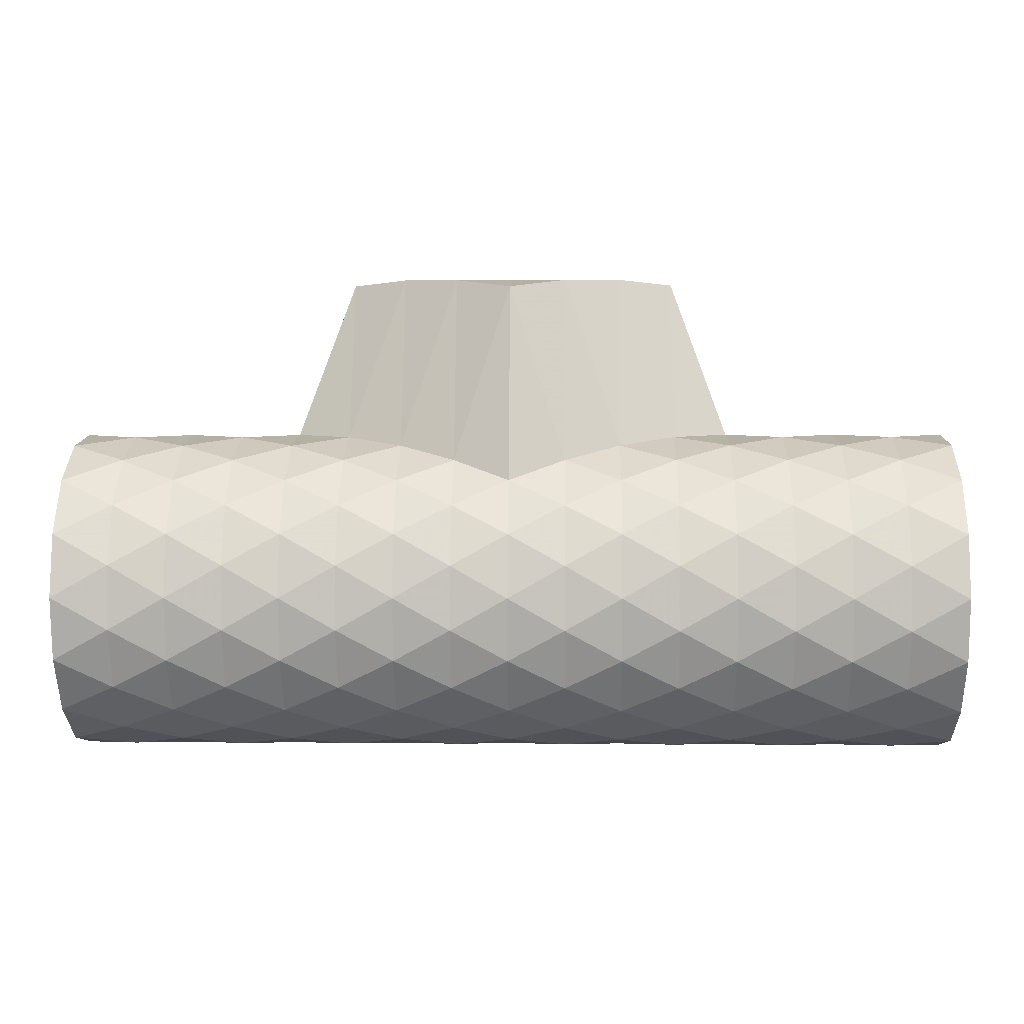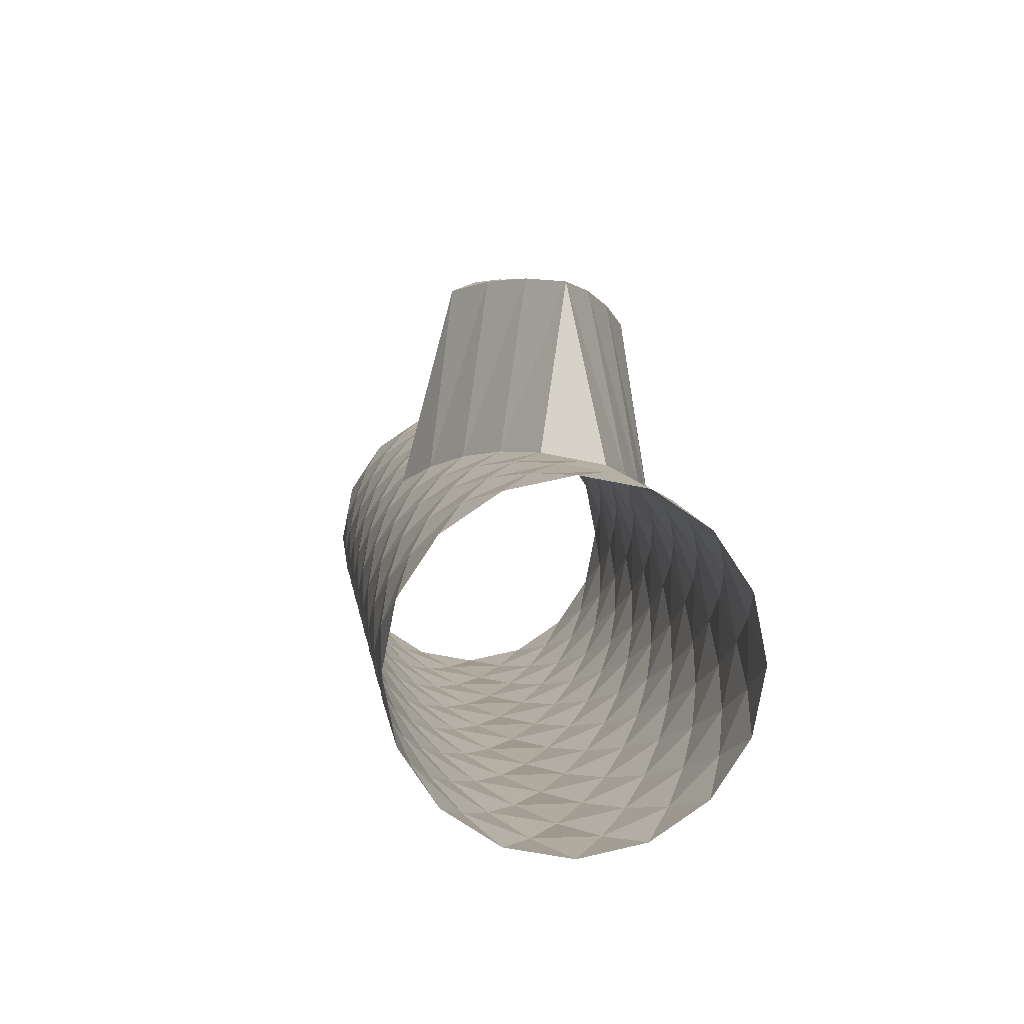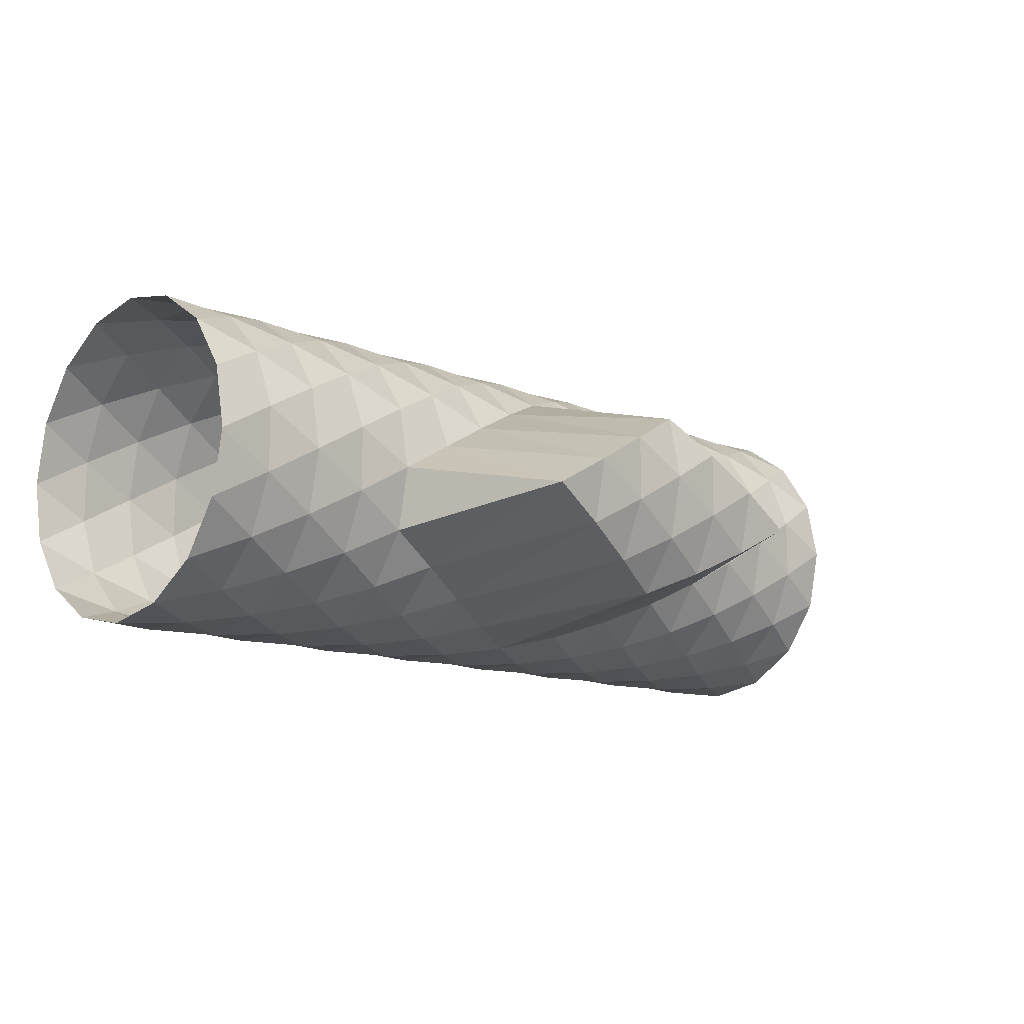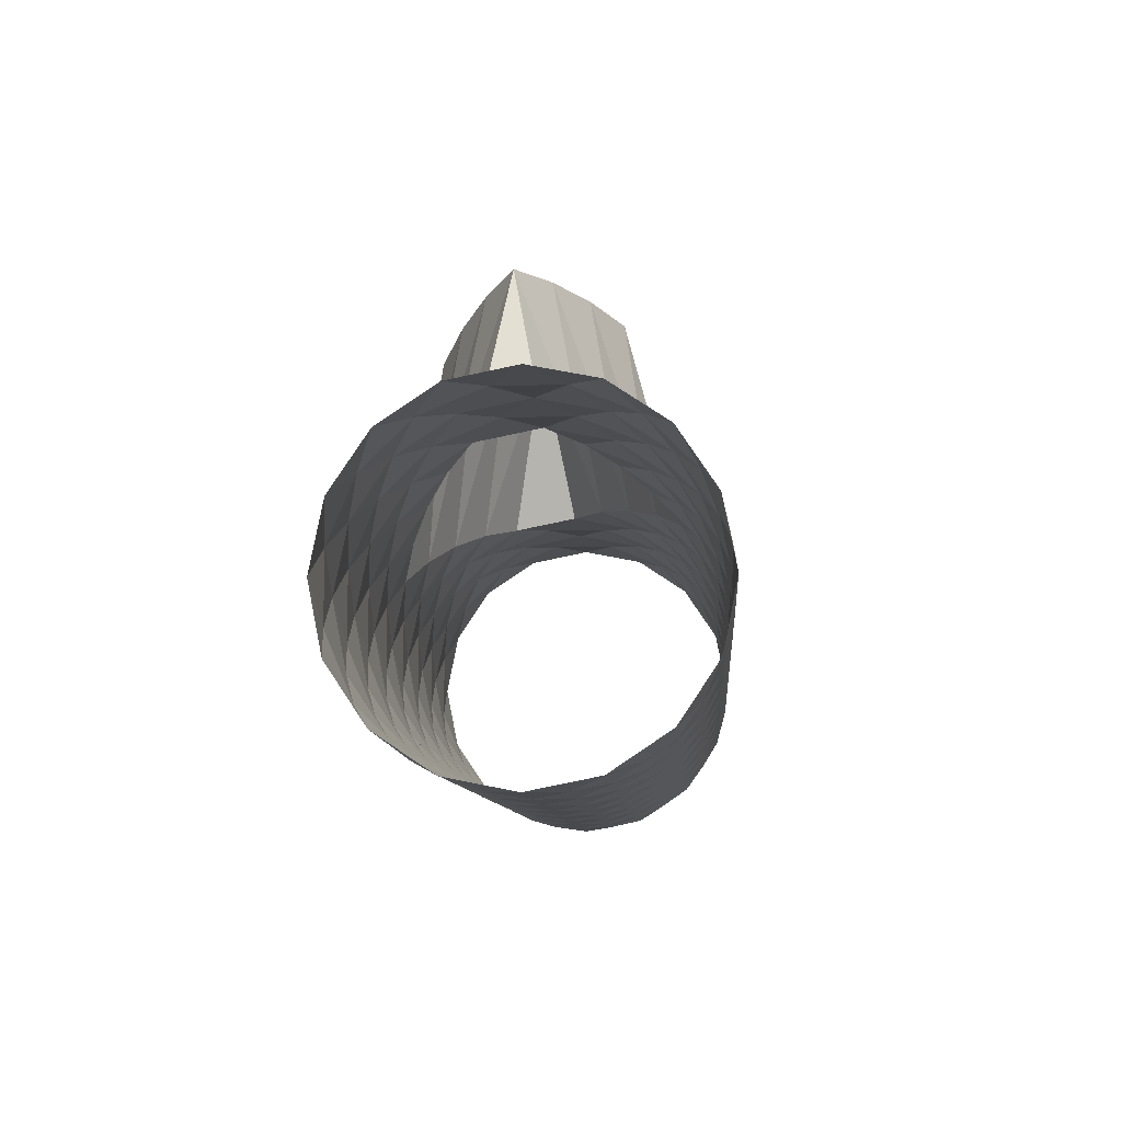
<metadata>
{"format":"obj","ext":"obj","renderer":"f3d","projection":"perspective","resolution":1024,"background":"white","views":[{"elev":1.0,"azim":1.7,"up":"+Y"},{"elev":6.5,"azim":83.1,"up":"+Y"},{"elev":-12.0,"azim":135.7,"up":"+Z"},{"elev":-9.0,"azim":-86.2,"up":"+Y"}]}
</metadata>
<code>
v -2.412 0.1951 -0.9808
v -2.412 -0.5556 -0.8315
v -2.412 -0.8315 0.5556
v -2.412 -0.1951 0.9808
v -2.412 0.5556 -0.8315
v -2.756 -0 -1
v -2.756 -0.3827 -0.9239
v -2.756 -0.7071 -0.7071
v -2.756 -0.9239 -0.3827
v -2.756 -1 0
v -2.756 -0.9239 0.3827
v -2.756 -0.7071 0.7071
v -2.756 -0.3827 0.9239
v -2.756 0 1
v -2.756 0.3827 0.9239
v -2.756 0.7071 0.7071
v -2.756 0.9239 0.3827
v -2.756 1 -0
v -2.756 0.9239 -0.3827
v -2.756 0.7071 -0.7071
v -2.756 0.3827 -0.9239
v -2.412 0.8315 -0.5556
v -2.412 0.9808 -0.1951
v -2.412 0.9808 0.1951
v -2.412 0.8315 0.5556
v -2.412 0.5556 0.8315
v -2.412 0.1951 0.9808
v -2.412 -0.5556 0.8315
v -2.412 -0.9808 0.1951
v -2.412 -0.9808 -0.1951
v -2.412 -0.8315 -0.5556
v -2.412 -0.1951 -0.9808
v -2.067 -0.7071 -0.7071
v -2.067 -0.3827 -0.9239
v -2.067 0.3827 -0.9239
v -1.378 0.3827 -0.9239
v -1.378 -0 -1
v -1.378 -0.3827 -0.9239
v -1.378 -0.7071 -0.7071
v -1.378 -0.9239 -0.3827
v -1.378 0.3827 0.9239
v -1.378 0.9239 -0.3827
v -1.378 0.7071 -0.7071
v -1.723 -0.1951 -0.9808
v -1.723 -0.8315 -0.5556
v -1.723 -0.9808 -0.1951
v -1.723 -0.9808 0.1951
v -1.723 -0.5556 0.8315
v -1.723 0.1951 0.9808
v -1.723 0.5556 0.8315
v -1.723 0.8315 0.5556
v -1.723 0.9808 0.1951
v -1.723 0.9808 -0.1951
v -1.723 0.8315 -0.5556
v -2.067 0.7071 -0.7071
v -2.067 0.9239 -0.3827
v -2.067 1 -0
v -2.067 0.9239 0.3827
v -2.067 0.7071 0.7071
v -2.067 0.3827 0.9239
v -2.067 0 1
v -2.067 -0.3827 0.9239
v -2.067 -0.7071 0.7071
v -2.067 -0.9239 0.3827
v -2.067 -1 0
v -2.067 -0.9239 -0.3827
v -2.067 -0 -1
v -1.723 0.5556 -0.8315
v -1.723 -0.1951 0.9808
v -1.723 -0.8315 0.5556
v -1.723 -0.5556 -0.8315
v -1.723 0.1951 -0.9808
v -0.3445 0.1951 -0.9808
v -0.3445 -0.5556 -0.8315
v -0.3445 -0.8315 0.5556
v -0.3445 -0.1951 0.9808
v -0.3445 0.5556 -0.8315
v -0.6891 -0 -1
v -0.6891 -0.9239 -0.3827
v -0.6891 -1 0
v -0.6891 -0.9239 0.3827
v -0.6891 -0.7071 0.7071
v -0.6891 -0.3827 0.9239
v -0.6891 0 1
v -0.6891 0.3827 0.9239
v -0.6891 0.7071 0.7071
v -0.6891 0.9239 0.3827
v -0.6891 2 -0
v -0.6891 1.924 -0.3827
v -0.6891 0.7071 -0.7071
v -0.3445 1.831 -0.5556
v -0.3445 1.981 -0.1951
v -0.3445 1.981 0.1951
v -0.3445 0.8315 0.5556
v -0.3445 0.5556 0.8315
v -0.3445 0.1951 0.9808
v -0.3445 -0.5556 0.8315
v -0.3445 -0.9808 0.1951
v -0.3445 -0.9808 -0.1951
v -0.3445 -0.8315 -0.5556
v -0.3445 -0.1951 -0.9808
v -2e-06 2 -0
v -2e-06 1.924 0.3827
v -2e-06 0.3827 0.9239
v -2e-06 -1 0
v -2e-06 -0.9239 -0.3827
v -2e-06 -0.7071 -0.7071
v -2e-06 -0.3827 -0.9239
v -2e-06 1e-06 -1
v -2e-06 0.3827 -0.9239
v -0.6891 0.3827 -0.9239
v -0.6891 -0.3827 -0.9239
v -0.6891 -0.7071 -0.7071
v -1.034 -0.1951 -0.9808
v -1.034 -0.8315 -0.5556
v -1.034 -0.9808 -0.1951
v -1.034 -0.9808 0.1951
v -1.034 -0.5556 0.8315
v -1.034 0.1951 0.9808
v -1.034 0.5556 0.8315
v -1.034 0.8315 0.5556
v -1.034 0.9808 0.1951
v -1.034 1.981 -0.1951
v -1.034 0.8315 -0.5556
v -1.378 1 -0
v -1.378 0.9239 0.3827
v -1.378 0.7071 0.7071
v -1.378 0 1
v -1.378 -0.3827 0.9239
v -1.378 -0.7071 0.7071
v -1.378 -0.9239 0.3827
v -1.378 -1 0
v -1.034 0.5556 -0.8315
v -1.034 -0.1951 0.9808
v -1.034 -0.8315 0.5556
v -1.034 -0.5556 -0.8315
v -1.034 0.1951 -0.9808
v 1.723 0.1951 -0.9808
v 1.723 -0.5556 -0.8315
v 1.723 -0.8315 0.5556
v 1.723 -0.1951 0.9808
v 1.723 0.5556 -0.8315
v 1.378 -1 0
v 1.378 -0.9239 0.3827
v 1.378 -0.7071 0.7071
v 1.378 -0.3827 0.9239
v 1.378 1e-06 1
v 1.378 0.7071 0.7071
v 1.378 0.9239 0.3827
v 1.378 1 -0
v 1.723 0.8315 -0.5556
v 1.723 0.9808 -0.1951
v 1.723 0.9808 0.1951
v 1.723 0.8315 0.5556
v 1.723 0.5556 0.8315
v 1.723 0.1951 0.9808
v 1.723 -0.5556 0.8315
v 1.723 -0.9808 0.1951
v 1.723 -0.9808 -0.1951
v 1.723 -0.8315 -0.5556
v 1.723 -0.1951 -0.9808
v 2.067 -0.7071 -0.7071
v 2.067 -0.3827 -0.9239
v 2.067 0.3827 -0.9239
v 2.756 0.3827 -0.9239
v 2.756 1e-06 -1
v 2.756 -0.3827 -0.9239
v 2.756 -0.7071 -0.7071
v 2.756 -0.9239 -0.3827
v 2.756 -1 -1e-06
v 2.756 -0.9239 0.3827
v 2.756 -0.7071 0.7071
v 2.756 -0.3827 0.9239
v 2.756 1e-06 1
v 2.756 0.3827 0.9239
v 2.756 0.7071 0.7071
v 2.756 0.9239 0.3827
v 2.756 1 -1e-06
v 2.756 0.9239 -0.3827
v 2.756 0.7071 -0.7071
v 2.412 -0.1951 -0.9808
v 2.412 -0.8315 -0.5556
v 2.412 -0.9808 -0.1951
v 2.412 -0.9808 0.1951
v 2.412 -0.5556 0.8315
v 2.412 0.1951 0.9808
v 2.412 0.5556 0.8315
v 2.412 0.8315 0.5556
v 2.412 0.9808 0.1951
v 2.412 0.9808 -0.1951
v 2.412 0.8315 -0.5556
v 2.067 0.7071 -0.7071
v 2.067 0.9239 -0.3827
v 2.067 1 -1e-06
v 2.067 0.9239 0.3827
v 2.067 0.7071 0.7071
v 2.067 0.3827 0.9239
v 2.067 1e-06 1
v 2.067 -0.3827 0.9239
v 2.067 -0.7071 0.7071
v 2.067 -0.9239 0.3827
v 2.067 -1 0
v 2.067 -0.9239 -0.3827
v 2.067 1e-06 -1
v 2.412 0.5556 -0.8315
v 2.412 -0.1951 0.9808
v 2.412 -0.8315 0.5556
v 2.412 -0.5556 -0.8315
v 2.412 0.1951 -0.9808
v 1.034 0.1951 -0.9808
v 1.034 -0.5556 -0.8315
v 1.034 -0.8315 0.5556
v 1.034 -0.1951 0.9808
v 1.034 0.5556 -0.8315
v 0.6891 1e-06 -1
v 0.6891 -0.9239 -0.3827
v 0.6891 -1 0
v 0.6891 -0.9239 0.3827
v 0.6891 -0.7071 0.7071
v 0.6891 -0.3827 0.9239
v 0.6891 1e-06 1
v 0.6891 0.3827 0.9239
v 0.6891 0.7071 0.7071
v 0.6891 0.9239 0.3827
v 0.6891 2 -0
v 0.6891 1.924 -0.3827
v 0.6891 0.7071 -0.7071
v 1.034 0.8315 -0.5556
v 1.034 1.981 -0.1951
v 1.034 0.9808 0.1951
v 1.034 0.8315 0.5556
v 1.034 0.5556 0.8315
v 1.034 0.1951 0.9808
v 1.034 -0.5556 0.8315
v 1.034 -0.9808 0.1951
v 1.034 -0.9808 -0.1951
v 1.034 -0.8315 -0.5556
v 1.034 -0.1951 -0.9808
v 1.378 0.7071 -0.7071
v 1.378 0.9239 -0.3827
v 1.378 0.3827 0.9239
v 1.378 -0.9239 -0.3827
v 1.378 -0.7071 -0.7071
v 1.378 -0.3827 -0.9239
v 1.378 1e-06 -1
v 1.378 0.3827 -0.9239
v 0.6891 0.3827 -0.9239
v 0.6891 -0.3827 -0.9239
v 0.6891 -0.7071 -0.7071
v 0.3445 -0.1951 -0.9808
v 0.3445 -0.8315 -0.5556
v 0.3445 -0.9808 -0.1951
v 0.3445 -0.9808 0.1951
v 0.3445 -0.5556 0.8315
v 0.3445 0.1951 0.9808
v 0.3445 0.5556 0.8315
v 0.3445 0.8315 0.5556
v 0.3445 1.981 0.1951
v 0.3445 1.981 -0.1951
v 0.3445 1.831 -0.5556
v -2e-06 1.707 -0.7071
v -2e-06 1.924 -0.3827
v -2e-06 0.7071 0.7071
v -2e-06 0 1
v -2e-06 -0.3827 0.9239
v -2e-06 -0.7071 0.7071
v -2e-06 -0.9239 0.3827
v 0.3445 0.5556 -0.8315
v 0.3445 -0.1951 0.9808
v 0.3445 -0.8315 0.5556
v 0.3445 -0.5556 -0.8315
v 0.3445 0.1951 -0.9808
f 4 27 14
f 27 15 14
f 27 26 15
f 26 16 15
f 26 25 16
f 25 17 16
f 25 24 17
f 24 18 17
f 24 23 18
f 23 19 18
f 23 22 19
f 22 20 19
f 22 5 20
f 5 21 20
f 1 21 5
f 1 6 21
f 1 32 6
f 32 7 6
f 32 2 7
f 2 8 7
f 2 31 8
f 31 9 8
f 31 30 9
f 30 10 9
f 30 29 10
f 29 11 10
f 29 3 11
f 3 12 11
f 3 28 12
f 28 13 12
f 28 4 13
f 4 14 13
f 62 4 28
f 63 62 28
f 63 28 3
f 64 63 3
f 64 3 29
f 65 64 29
f 65 29 30
f 66 65 30
f 66 30 31
f 33 66 31
f 33 31 2
f 34 33 2
f 34 2 32
f 67 34 32
f 32 1 67
f 67 1 35
f 35 1 5
f 35 5 55
f 55 5 22
f 56 55 22
f 56 22 23
f 57 56 23
f 57 23 24
f 58 57 24
f 58 24 25
f 59 58 25
f 59 25 26
f 60 59 26
f 60 26 27
f 61 60 27
f 61 27 4
f 62 61 4
f 129 128 69
f 128 49 69
f 128 41 49
f 41 50 49
f 41 127 50
f 127 51 50
f 127 126 51
f 126 52 51
f 126 125 52
f 125 53 52
f 125 42 53
f 42 54 53
f 42 43 54
f 43 68 54
f 36 68 43
f 36 72 68
f 37 72 36
f 44 72 37
f 37 38 44
f 38 71 44
f 38 39 71
f 39 45 71
f 39 40 45
f 40 46 45
f 40 132 46
f 132 47 46
f 132 131 47
f 131 70 47
f 131 130 70
f 130 48 70
f 130 129 48
f 129 69 48
f 69 61 62
f 48 69 62
f 48 62 63
f 70 48 63
f 70 63 64
f 47 70 64
f 47 64 65
f 46 47 65
f 46 65 66
f 45 46 66
f 45 66 33
f 71 45 33
f 71 33 34
f 44 71 34
f 44 34 67
f 72 44 67
f 72 67 35
f 72 35 68
f 68 35 55
f 54 68 55
f 54 55 56
f 53 54 56
f 53 56 57
f 52 53 57
f 52 57 58
f 51 52 58
f 51 58 59
f 50 51 59
f 50 59 60
f 49 50 60
f 49 60 61
f 69 49 61
f 76 96 84
f 96 85 84
f 96 95 85
f 95 86 85
f 95 94 86
f 94 87 86
f 94 93 87
f 93 88 87
f 93 92 88
f 92 89 88
f 92 91 89
f 91 90 89
f 91 77 90
f 77 111 90
f 73 111 77
f 73 78 111
f 73 101 78
f 101 112 78
f 101 74 112
f 74 113 112
f 74 100 113
f 100 79 113
f 100 99 79
f 99 80 79
f 99 98 80
f 98 81 80
f 98 75 81
f 75 82 81
f 75 97 82
f 97 83 82
f 97 76 83
f 76 84 83
f 265 76 97
f 266 265 97
f 266 97 75
f 267 266 75
f 267 75 98
f 105 267 98
f 105 98 99
f 106 105 99
f 106 99 100
f 107 106 100
f 107 100 74
f 108 107 74
f 108 74 101
f 109 108 101
f 101 73 109
f 109 73 110
f 110 73 77
f 110 77 261
f 261 77 91
f 262 261 91
f 262 91 92
f 102 262 92
f 102 92 93
f 103 102 93
f 103 93 94
f 263 103 94
f 263 94 95
f 104 263 95
f 104 95 96
f 264 104 96
f 264 96 76
f 265 264 76
f 83 84 134
f 84 119 134
f 84 85 119
f 85 120 119
f 85 86 120
f 86 121 120
f 86 87 121
f 87 122 121
f 87 88 122
f 88 123 122
f 88 89 123
f 89 124 123
f 89 90 124
f 90 133 124
f 111 133 90
f 111 137 133
f 78 137 111
f 114 137 78
f 78 112 114
f 112 136 114
f 112 113 136
f 113 115 136
f 113 79 115
f 79 116 115
f 79 80 116
f 80 117 116
f 80 81 117
f 81 135 117
f 81 82 135
f 82 118 135
f 82 83 118
f 83 134 118
f 134 128 129
f 118 134 129
f 118 129 130
f 135 118 130
f 135 130 131
f 117 135 131
f 117 131 132
f 116 117 132
f 116 132 40
f 115 116 40
f 115 40 39
f 136 115 39
f 136 39 38
f 114 136 38
f 114 38 37
f 137 114 37
f 137 37 36
f 137 36 133
f 133 36 43
f 124 133 43
f 124 43 42
f 123 124 42
f 123 42 125
f 122 123 125
f 122 125 126
f 121 122 126
f 121 126 127
f 120 121 127
f 120 127 41
f 119 120 41
f 119 41 128
f 134 119 128
f 141 156 147
f 156 241 147
f 156 155 241
f 155 148 241
f 155 154 148
f 154 149 148
f 154 153 149
f 153 150 149
f 153 152 150
f 152 240 150
f 152 151 240
f 151 239 240
f 151 142 239
f 142 246 239
f 138 246 142
f 138 245 246
f 138 161 245
f 161 244 245
f 161 139 244
f 139 243 244
f 139 160 243
f 160 242 243
f 160 159 242
f 159 143 242
f 159 158 143
f 158 144 143
f 158 140 144
f 140 145 144
f 140 157 145
f 157 146 145
f 157 141 146
f 141 147 146
f 199 141 157
f 200 199 157
f 200 157 140
f 201 200 140
f 201 140 158
f 202 201 158
f 202 158 159
f 203 202 159
f 203 159 160
f 162 203 160
f 162 160 139
f 163 162 139
f 163 139 161
f 204 163 161
f 161 138 204
f 204 138 164
f 164 138 142
f 164 142 192
f 192 142 151
f 193 192 151
f 193 151 152
f 194 193 152
f 194 152 153
f 195 194 153
f 195 153 154
f 196 195 154
f 196 154 155
f 197 196 155
f 197 155 156
f 198 197 156
f 198 156 141
f 199 198 141
f 173 174 206
f 174 186 206
f 174 175 186
f 175 187 186
f 175 176 187
f 176 188 187
f 176 177 188
f 177 189 188
f 177 178 189
f 178 190 189
f 178 179 190
f 179 191 190
f 179 180 191
f 180 205 191
f 165 205 180
f 165 209 205
f 166 209 165
f 181 209 166
f 166 167 181
f 167 208 181
f 167 168 208
f 168 182 208
f 168 169 182
f 169 183 182
f 169 170 183
f 170 184 183
f 170 171 184
f 171 207 184
f 171 172 207
f 172 185 207
f 172 173 185
f 173 206 185
f 206 198 199
f 185 206 199
f 185 199 200
f 207 185 200
f 207 200 201
f 184 207 201
f 184 201 202
f 183 184 202
f 183 202 203
f 182 183 203
f 182 203 162
f 208 182 162
f 208 162 163
f 181 208 163
f 181 163 204
f 209 181 204
f 209 204 164
f 209 164 205
f 205 164 192
f 191 205 192
f 191 192 193
f 190 191 193
f 190 193 194
f 189 190 194
f 189 194 195
f 188 189 195
f 188 195 196
f 187 188 196
f 187 196 197
f 186 187 197
f 186 197 198
f 206 186 198
f 213 233 221
f 233 222 221
f 233 232 222
f 232 223 222
f 232 231 223
f 231 224 223
f 231 230 224
f 230 225 224
f 230 229 225
f 229 226 225
f 229 228 226
f 228 227 226
f 228 214 227
f 214 247 227
f 210 247 214
f 210 215 247
f 210 238 215
f 238 248 215
f 238 211 248
f 211 249 248
f 211 237 249
f 237 216 249
f 237 236 216
f 236 217 216
f 236 235 217
f 235 218 217
f 235 212 218
f 212 219 218
f 212 234 219
f 234 220 219
f 234 213 220
f 213 221 220
f 146 213 234
f 145 146 234
f 145 234 212
f 144 145 212
f 144 212 235
f 143 144 235
f 143 235 236
f 242 143 236
f 242 236 237
f 243 242 237
f 243 237 211
f 244 243 211
f 244 211 238
f 245 244 238
f 238 210 245
f 245 210 246
f 246 210 214
f 246 214 239
f 239 214 228
f 240 239 228
f 240 228 229
f 150 240 229
f 150 229 230
f 149 150 230
f 149 230 231
f 148 149 231
f 148 231 232
f 241 148 232
f 241 232 233
f 147 241 233
f 147 233 213
f 146 147 213
f 220 221 269
f 221 255 269
f 221 222 255
f 222 256 255
f 222 223 256
f 223 257 256
f 223 224 257
f 224 258 257
f 224 225 258
f 225 259 258
f 225 226 259
f 226 260 259
f 226 227 260
f 227 268 260
f 247 268 227
f 247 272 268
f 215 272 247
f 250 272 215
f 215 248 250
f 248 271 250
f 248 249 271
f 249 251 271
f 249 216 251
f 216 252 251
f 216 217 252
f 217 253 252
f 217 218 253
f 218 270 253
f 218 219 270
f 219 254 270
f 219 220 254
f 220 269 254
f 269 264 265
f 254 269 265
f 254 265 266
f 270 254 266
f 270 266 267
f 253 270 267
f 253 267 105
f 252 253 105
f 252 105 106
f 251 252 106
f 251 106 107
f 271 251 107
f 271 107 108
f 250 271 108
f 250 108 109
f 272 250 109
f 272 109 110
f 272 110 268
f 268 110 261
f 260 268 261
f 260 261 262
f 259 260 262
f 259 262 102
f 258 259 102
f 258 102 103
f 257 258 103
f 257 103 263
f 256 257 263
f 256 263 104
f 255 256 104
f 255 104 264
f 269 255 264

</code>
